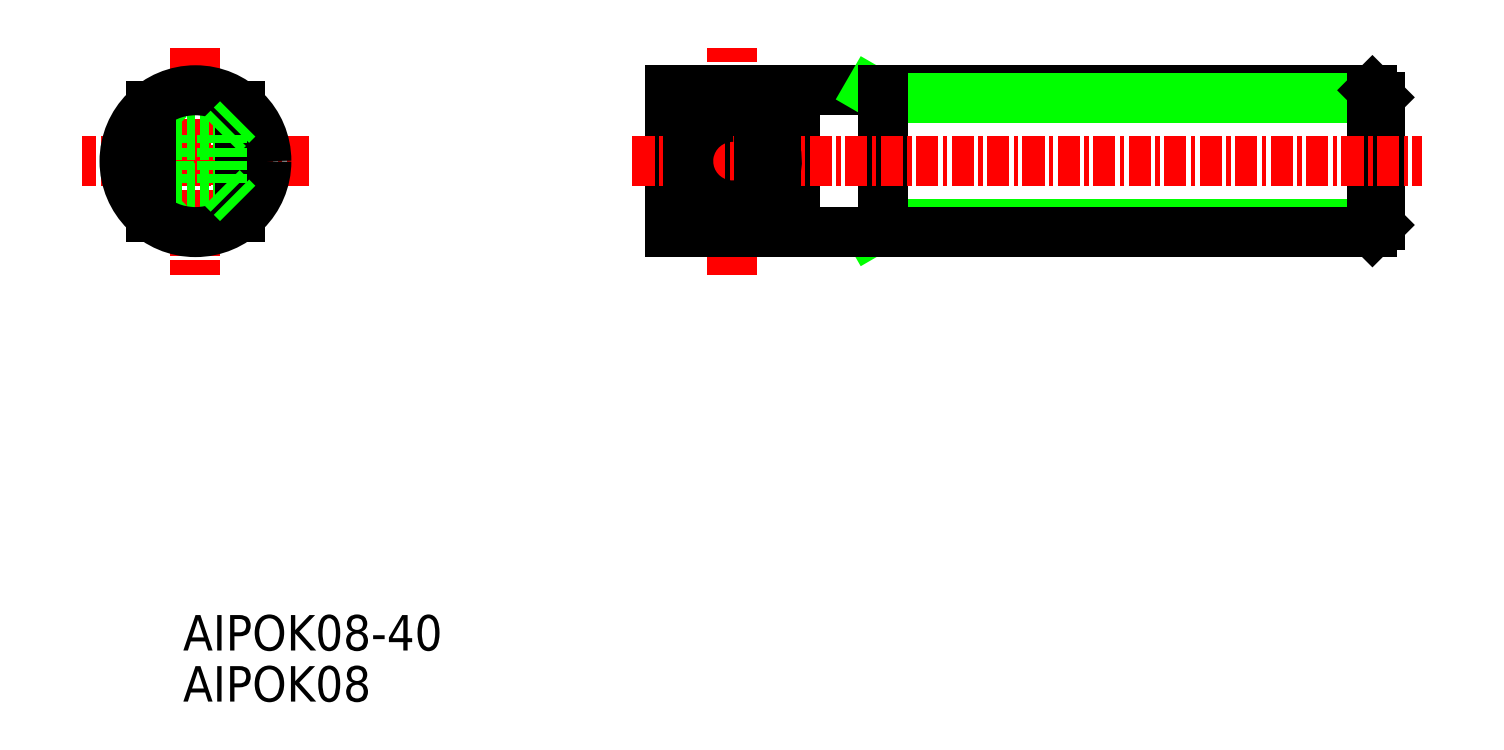
<metadata>
{"format":"dxf","ext":"dxf","renderer":"ezdxf+matplotlib","layout":"modelspace","background":"white","min_lineweight":24,"dpi":150}
</metadata>
<code>
0
SECTION
2
ENTITIES
0
LINE
8
CENTER
10
70.52
20
207.1
30
0
11
70.52
21
219.9
31
0
0
LINE
8
0
10
72.02
20
217.5
30
0
11
106.6
21
217.5
31
0
0
ARC
8
0
10
70.52
20
213.5
30
0
40
1.5
50
90
51
0
0
LINE
8
0
10
79.02
20
209.9
30
0
11
107
21
209.9
31
0
0
LINE
8
0
10
79.02
20
217.1
30
0
11
107
21
217.1
31
0
0
LINE
8
0
10
106.6
20
217.5
30
0
11
106.6
21
209.5
31
0
0
LINE
8
0
10
107
20
209.9
30
0
11
106.6
21
209.5
31
0
0
LINE
8
0
10
106.6
20
217.5
30
0
11
107
21
217.1
31
0
0
LINE
8
0
10
79.02
20
209.9
30
0
11
78.27
21
209.5
31
0
0
LINE
8
0
10
79.02
20
217.1
30
0
11
78.27
21
217.5
31
0
0
LINE
8
0
10
70.52
20
217.5
30
0
11
70.52
21
215
31
0
0
LINE
8
0
10
79.02
20
217.5
30
0
11
79.02
21
209.5
31
0
0
LINE
8
0
10
74.02
20
216.6
30
0
11
74.02
21
210.4
31
0
0
LINE
8
0
10
107
20
217.1
30
0
11
107
21
209.9
31
0
0
LINE
8
0
10
67.02
20
217.5
30
0
11
67.02
21
209.5
31
0
0
LINE
8
0
10
67.02
20
209.5
30
0
11
106.6
21
209.5
31
0
0
LINE
8
0
10
67.02
20
217.5
30
0
11
70.52
21
217.5
31
0
0
LINE
8
0
10
67.02
20
216.6
30
0
11
70.52
21
216.6
31
0
0
LINE
8
0
10
72.02
20
216.6
30
0
11
74.02
21
216.6
31
0
0
LINE
8
0
10
67.02
20
210.4
30
0
11
74.02
21
210.4
31
0
0
TEXT
8
0
10
39.53
20
185.9
30
0
40
2
1
AIPOK08-40
0
TEXT
8
0
10
39.53
20
183
30
0
40
2
1
AIPOK08
0
LINE
8
CENTER
10
64.88
20
213.5
30
0
11
109.4
21
213.5
31
0
0
LINE
8
0
10
72.02
20
217.5
30
0
11
72.02
21
213.5
31
0
0
LINE
8
CENTER
10
40.23
20
219.9
30
0
11
40.23
21
207.1
31
0
0
LINE
8
CENTER
10
46.63
20
213.5
30
0
11
33.83
21
213.5
31
0
0
LINE
8
0
10
38.73
20
215
30
0
11
37.73
21
216
31
0
0
LINE
8
0
10
38.73
20
212
30
0
11
37.73
21
211
31
0
0
LINE
8
0
10
41.73
20
212
30
0
11
38.73
21
212
31
0
0
LINE
8
0
10
41.73
20
215
30
0
11
38.73
21
215
31
0
0
LINE
8
0
10
38.73
20
215
30
0
11
38.73
21
212
31
0
0
LINE
8
0
10
37.73
20
216.6
30
0
11
37.73
21
210.4
31
0
0
CIRCLE
8
0
10
40.23
20
213.5
30
0
40
4
0
LINE
8
0
10
42.73
20
216.6
30
0
11
42.73
21
210.4
31
0
0
LINE
8
0
10
42.73
20
216.6
30
0
11
42.73
21
210.4
31
0
0
LINE
8
0
10
41.73
20
215
30
0
11
41.73
21
212
31
0
0
LINE
8
0
10
41.73
20
212
30
0
11
42.73
21
211
31
0
0
LINE
8
0
10
41.73
20
215
30
0
11
42.73
21
216
31
0
0
ARC
8
0
10
70.52
20
213.5
30
0
40
2.5
50
90
51
53.13
0
ENDSEC
0
EOF

</code>
